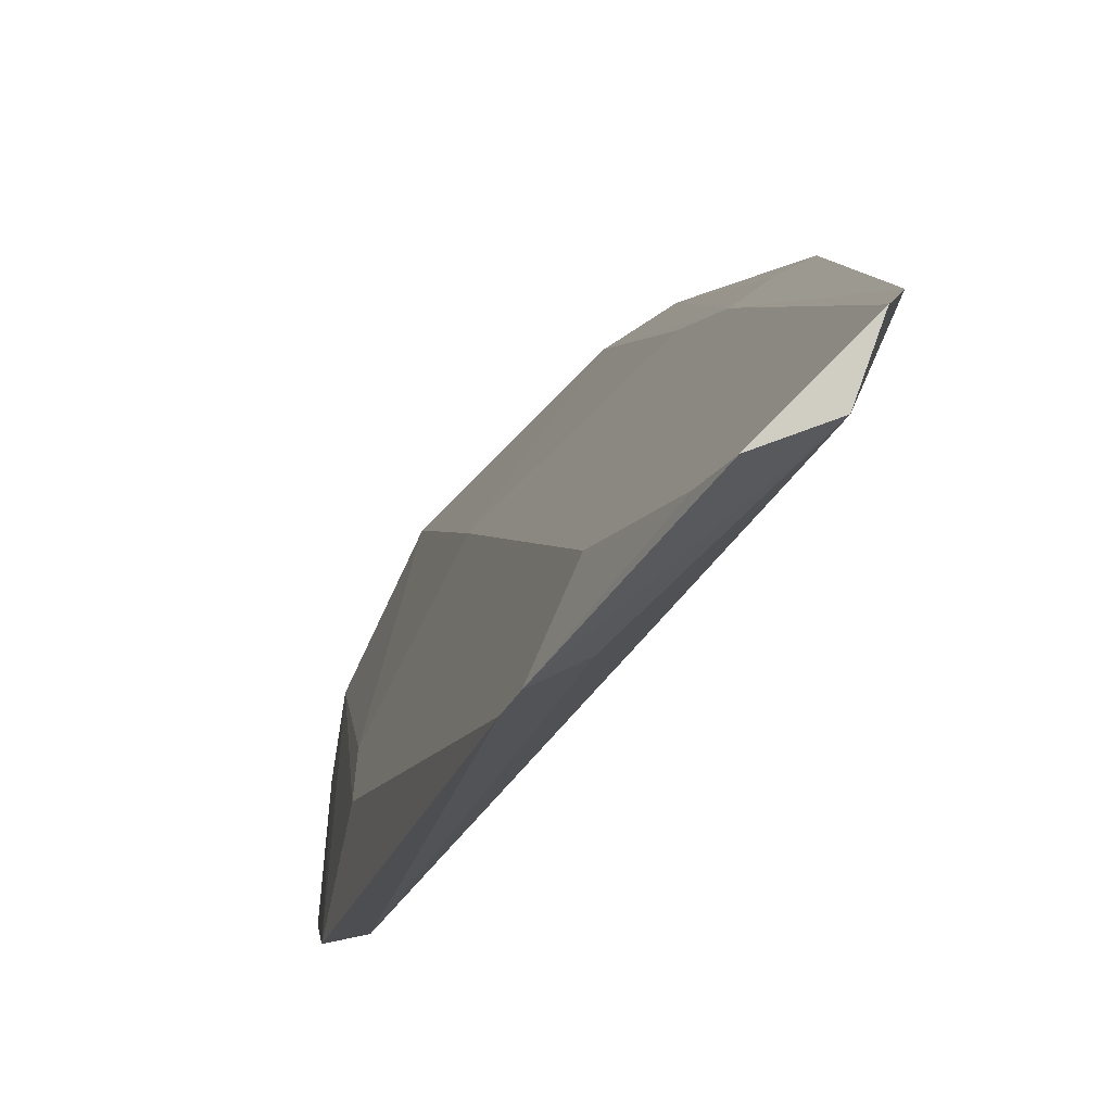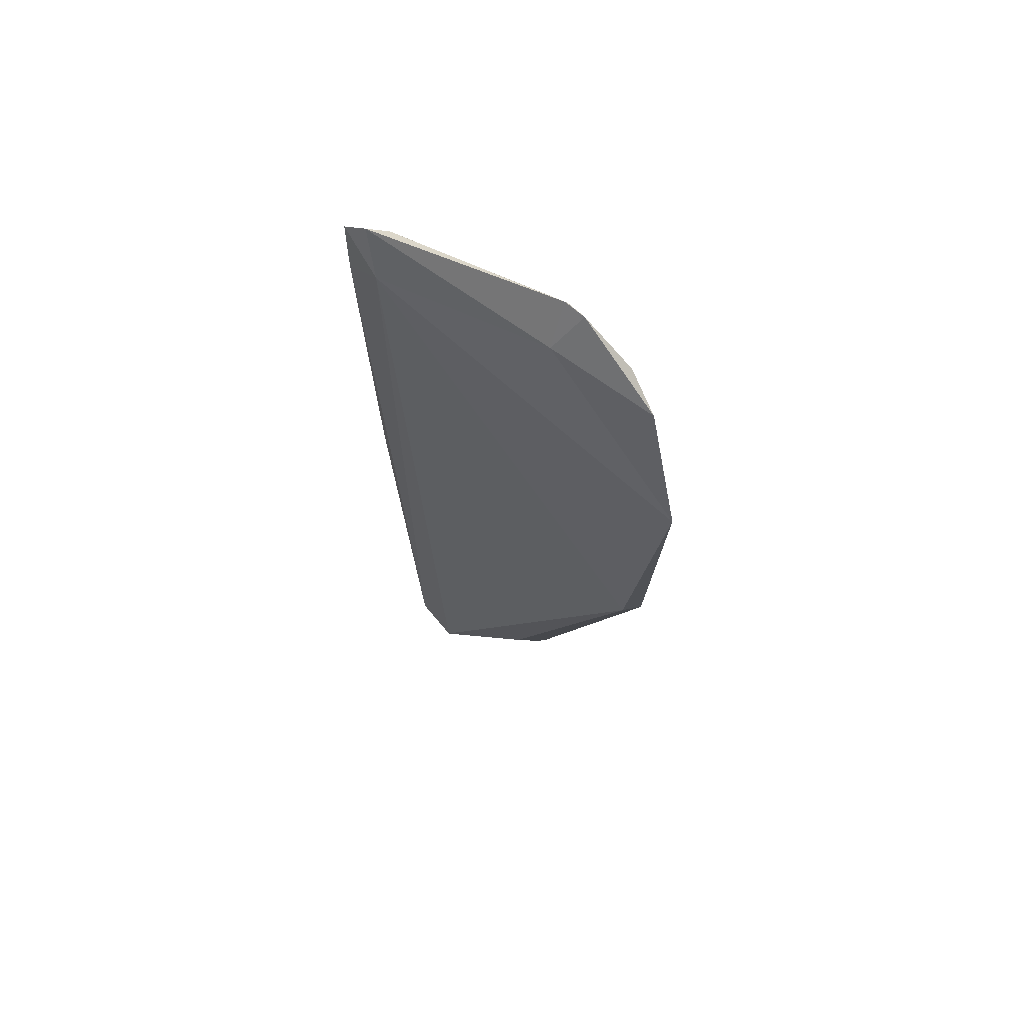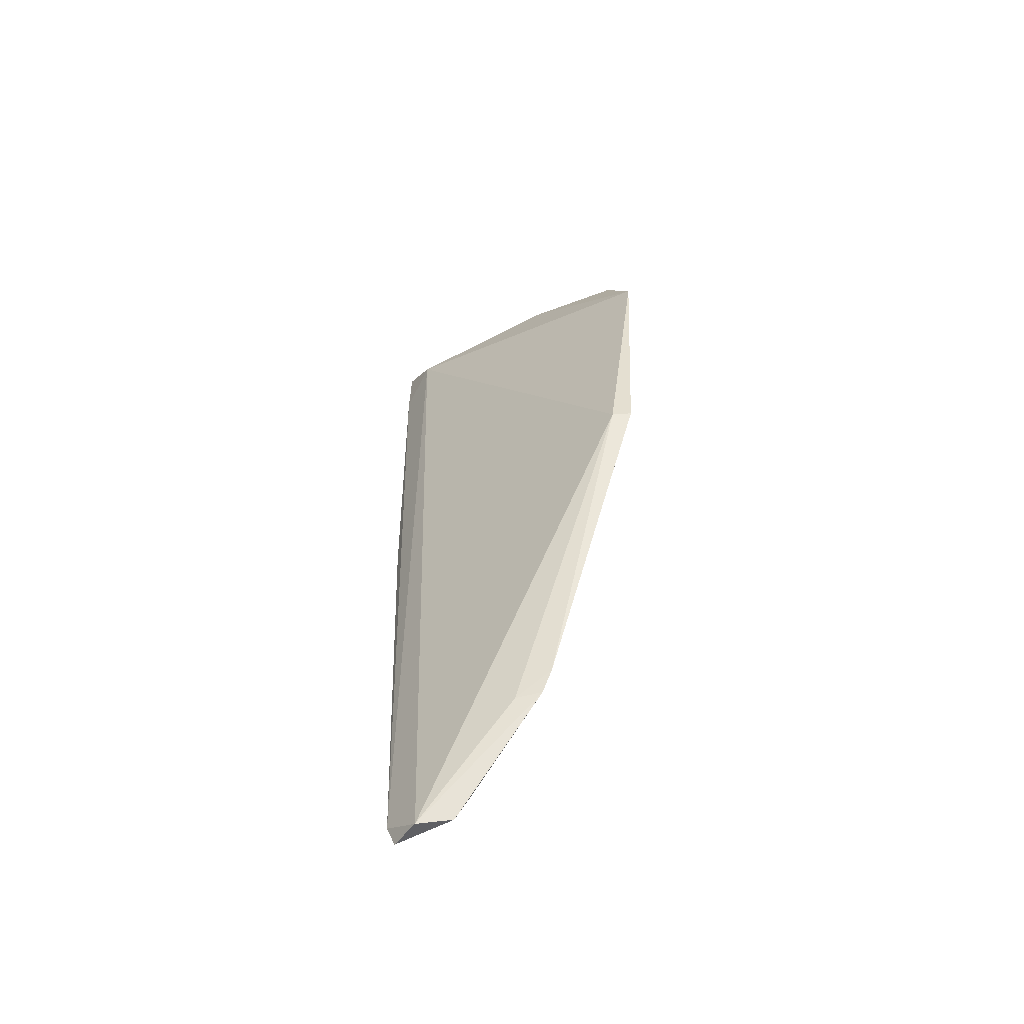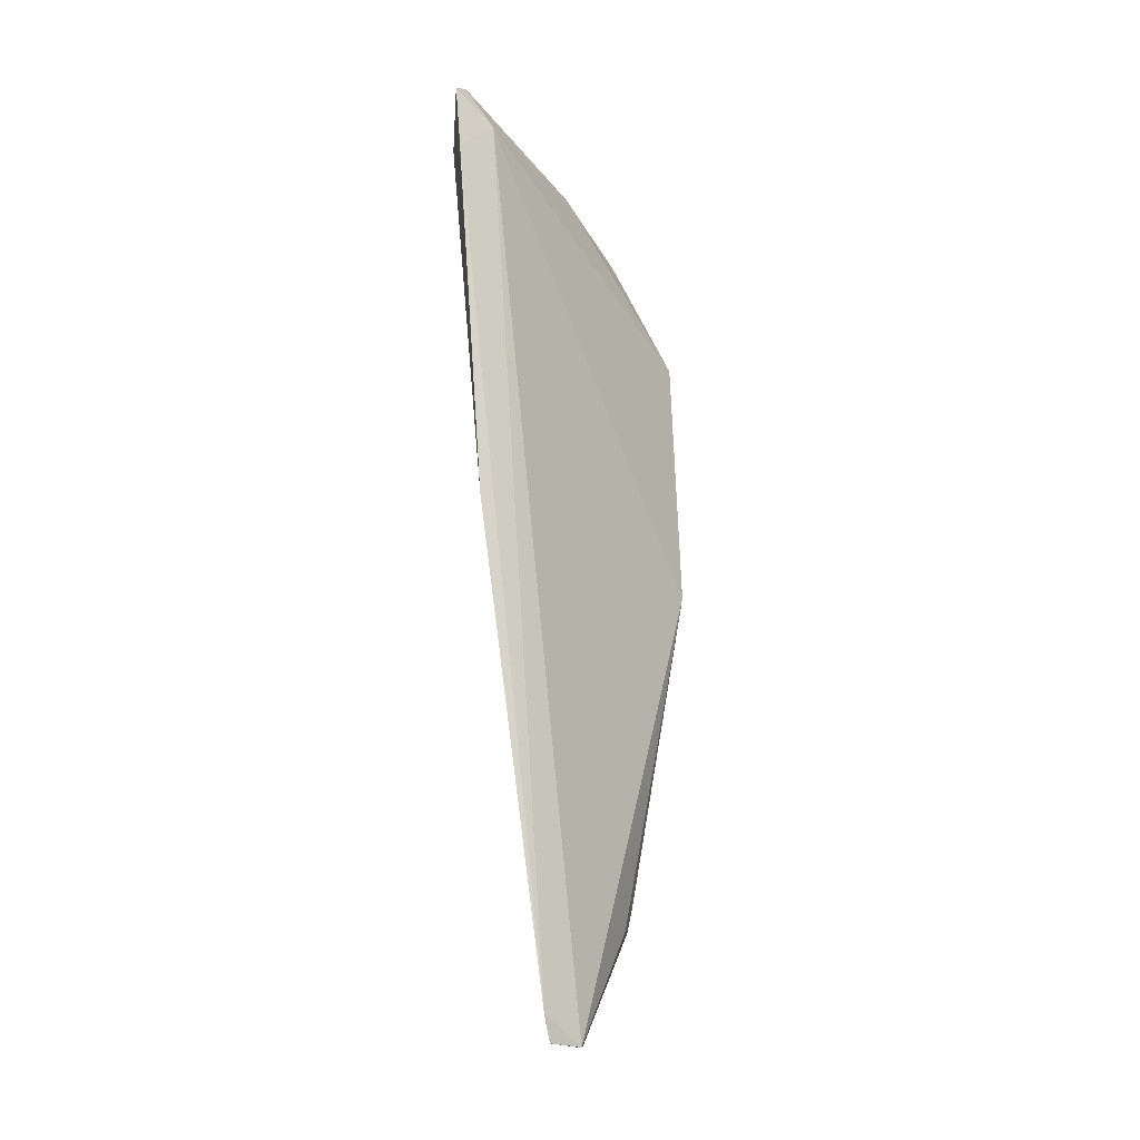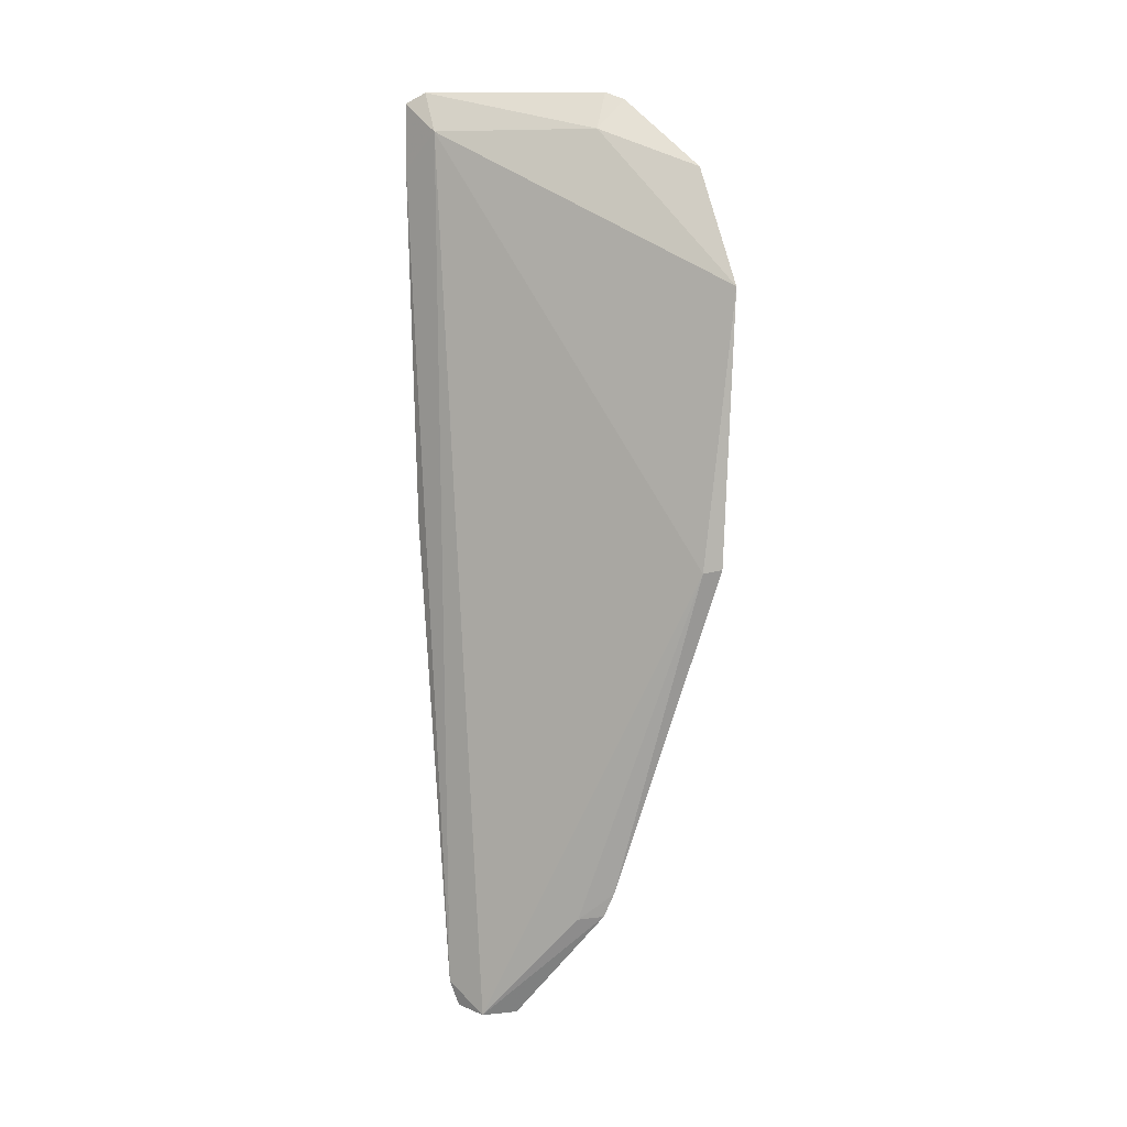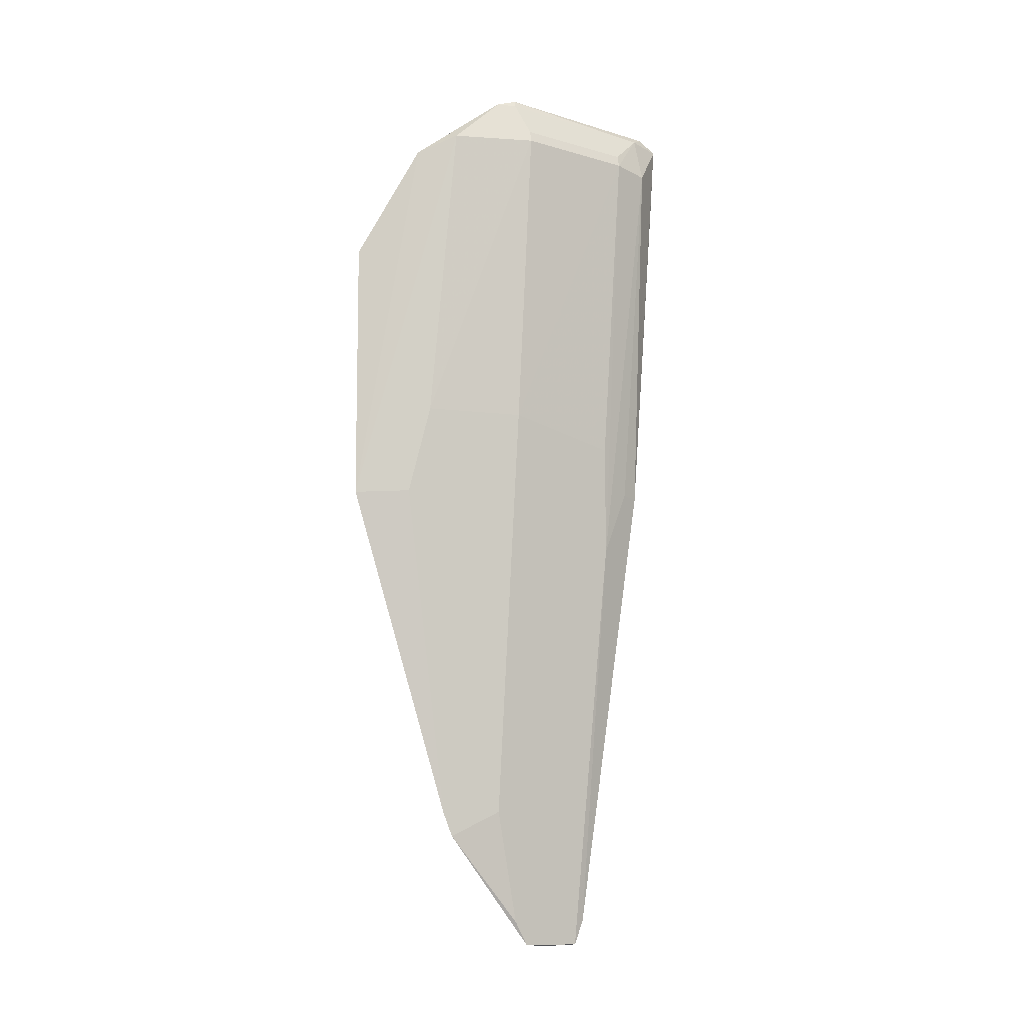
<metadata>
{"format":"obj","ext":"obj","renderer":"f3d","projection":"perspective","resolution":1024,"background":"white","views":[{"elev":-3.1,"azim":179.6,"up":"+Y"},{"elev":71.0,"azim":-20.2,"up":"+Z"},{"elev":-53.0,"azim":-14.2,"up":"+Z"},{"elev":-17.6,"azim":-108.3,"up":"+Z"},{"elev":9.1,"azim":-27.4,"up":"+Z"},{"elev":-12.9,"azim":101.6,"up":"+Z"}]}
</metadata>
<code>
v 0.2762 0.0547 0.2654
v 0.2678 0.05336 0.08463
v 0.2468 0.1793 0.356
v 0.1377 0.2588 0.3865
v 0.1486 0.1677 -0.2359
v 0.2502 0.1545 0.3865
v 0.2712 0.1272 0.3538
v 0.2548 0.05611 0.08254
v 0.2013 0.1453 -0.1412
v 0.1618 0.2465 0.3865
v 0.228 0.1512 0.3668
v 0.2751 0.09882 0.3413
v 0.2148 0.1142 -0.1587
v 0.1463 0.2302 0.3668
v 0.2417 0.1656 0.3915
v 0.1606 0.2197 0.05557
v 0.1989 0.1215 -0.1606
v 0.2197 0.1089 -0.1422
v 0.1709 0.1597 -0.2346
v 0.1361 0.195 -0.2181
v 0.1483 0.2493 0.3936
v 0.2441 0.1665 0.3865
v 0.1883 0.2378 0.356
v 0.2298 0.1661 0.1465
v 0.2598 0.09104 0.08585
v 0.1799 0.1535 -0.2184
v 0.1361 0.2557 0.3425
v 0.1406 0.19 -0.2346
v 0.2452 0.1782 0.3639
v 0.1649 0.2527 0.3545
v 0.1719 0.2214 0.1314
v 0.2602 0.1064 0.1464
v 0.1869 0.2364 0.3641
v 0.1352 0.2387 0.1003
v 0.1473 0.2327 0.1011
f 7 3 6
f 8 2 1
f 12 1 2
f 12 2 7
f 12 7 6
f 12 11 1
f 12 6 11
f 14 8 1
f 14 5 8
f 14 1 11
f 15 11 6
f 17 8 5
f 17 5 13
f 18 2 8
f 18 17 13
f 18 8 17
f 19 13 5
f 20 5 14
f 21 14 11
f 21 4 14
f 21 11 15
f 21 15 10
f 21 10 4
f 22 15 6
f 22 10 15
f 24 23 3
f 25 7 2
f 25 2 18
f 25 18 13
f 25 13 9
f 26 19 9
f 26 9 13
f 26 13 19
f 27 20 14
f 27 14 4
f 28 19 5
f 28 5 20
f 28 20 16
f 28 16 24
f 28 24 9
f 28 9 19
f 29 22 6
f 29 6 3
f 29 3 23
f 30 4 10
f 30 10 23
f 30 23 16
f 31 24 16
f 31 16 23
f 31 23 24
f 32 24 3
f 32 3 7
f 32 7 25
f 32 25 9
f 32 9 24
f 33 29 23
f 33 23 10
f 33 10 22
f 33 22 29
f 34 27 4
f 34 4 30
f 34 20 27
f 34 16 20
f 35 34 30
f 35 30 16
f 35 16 34

</code>
